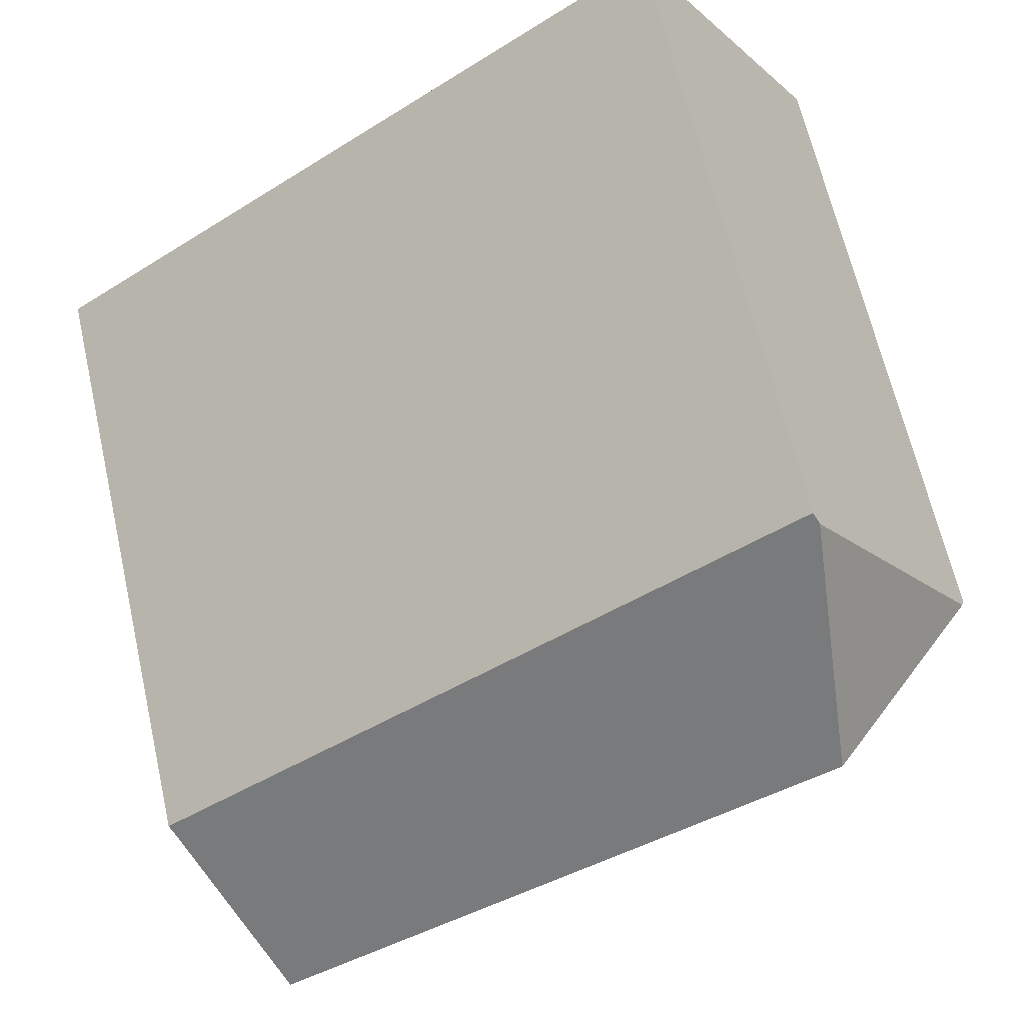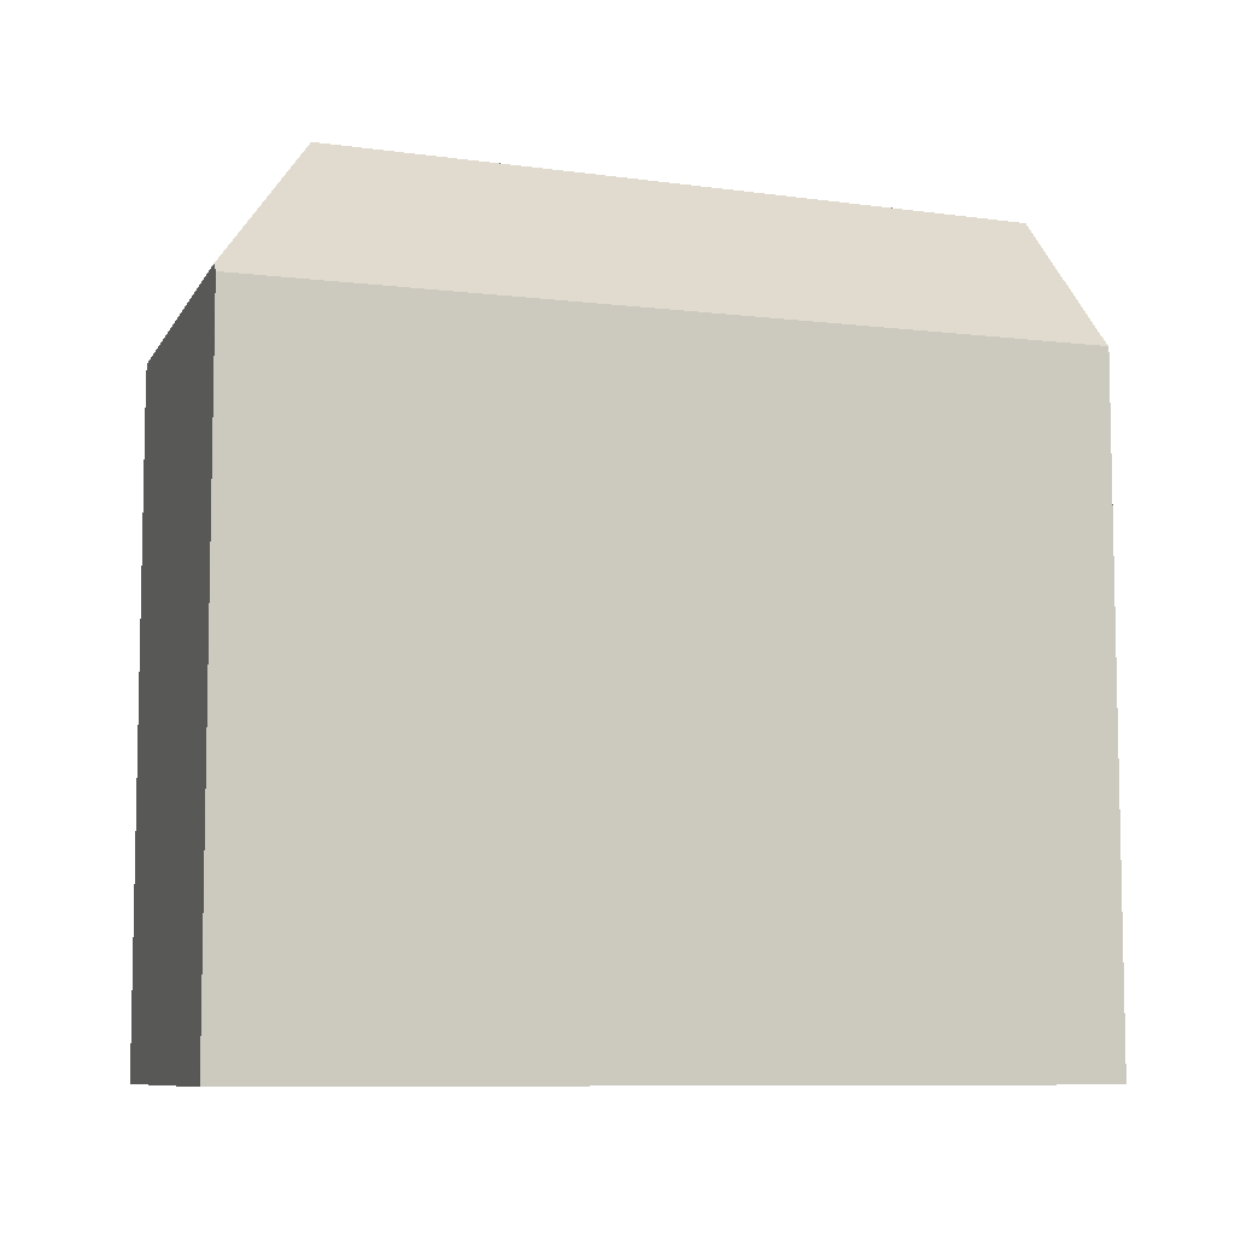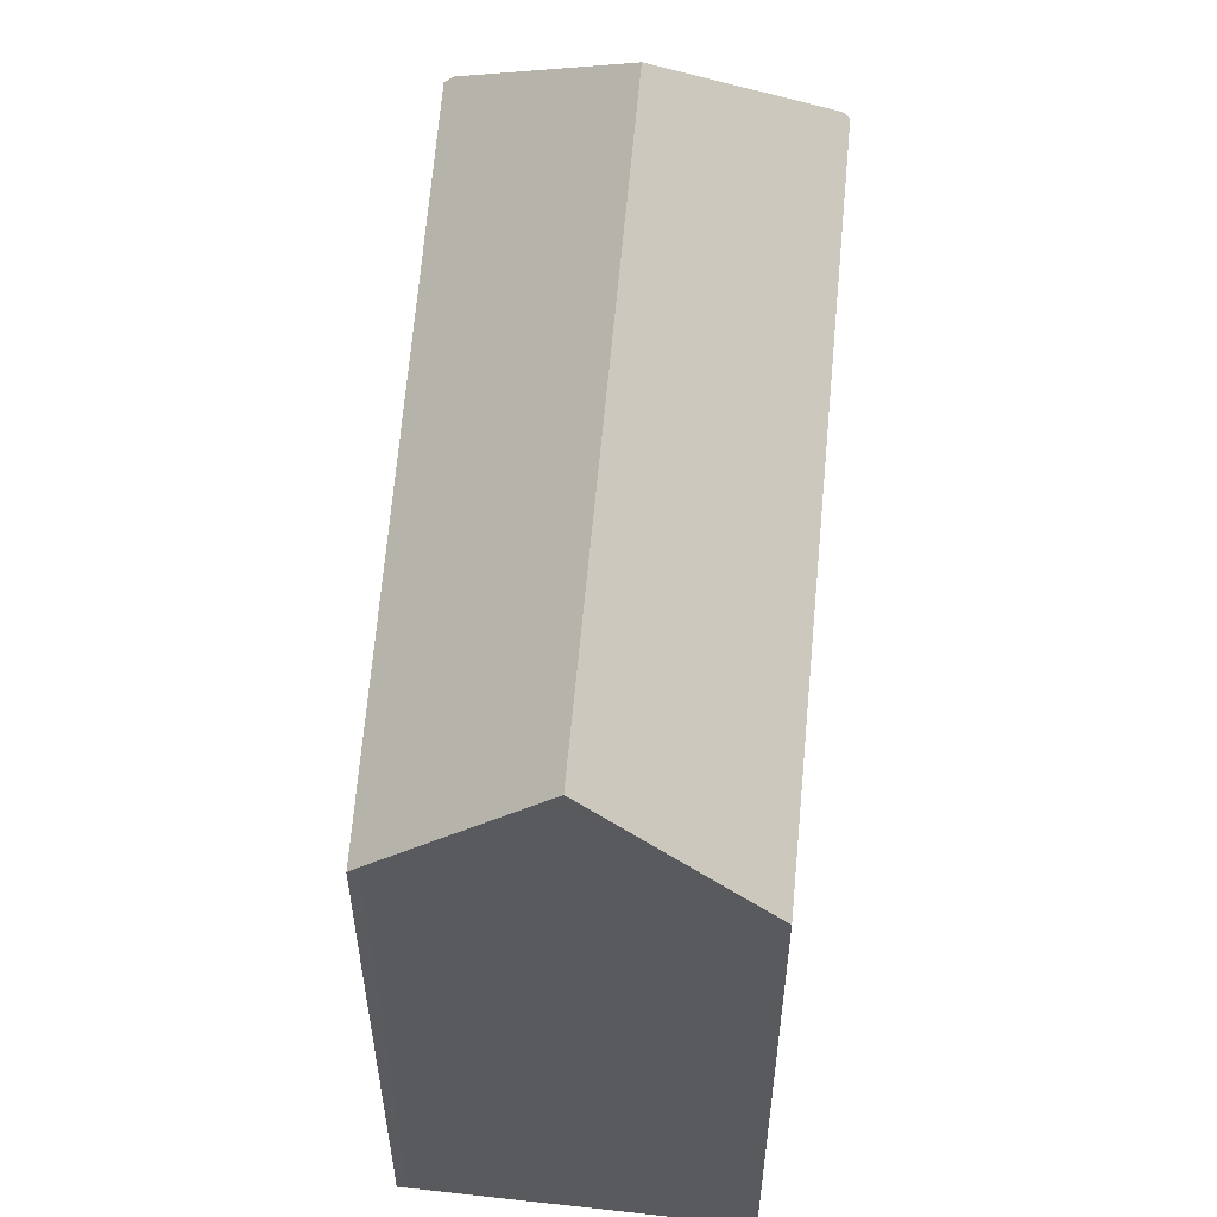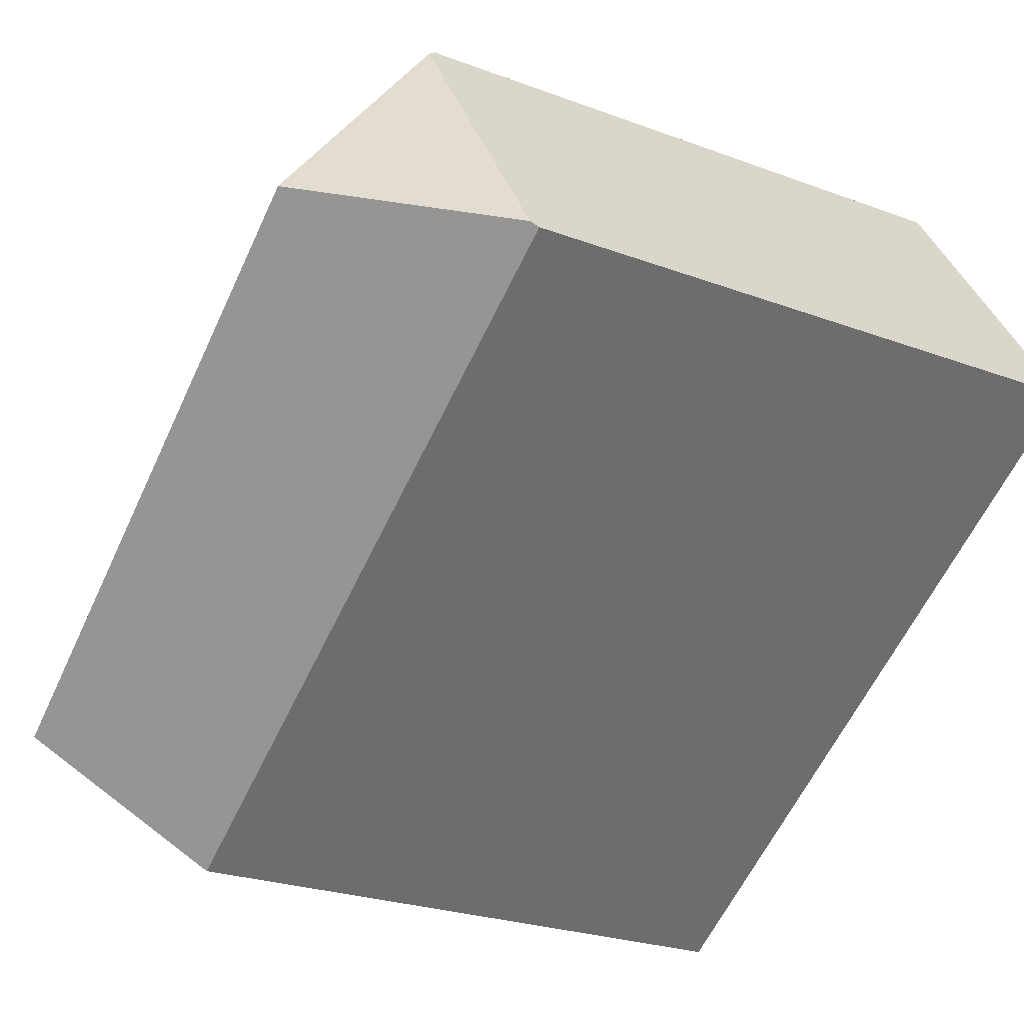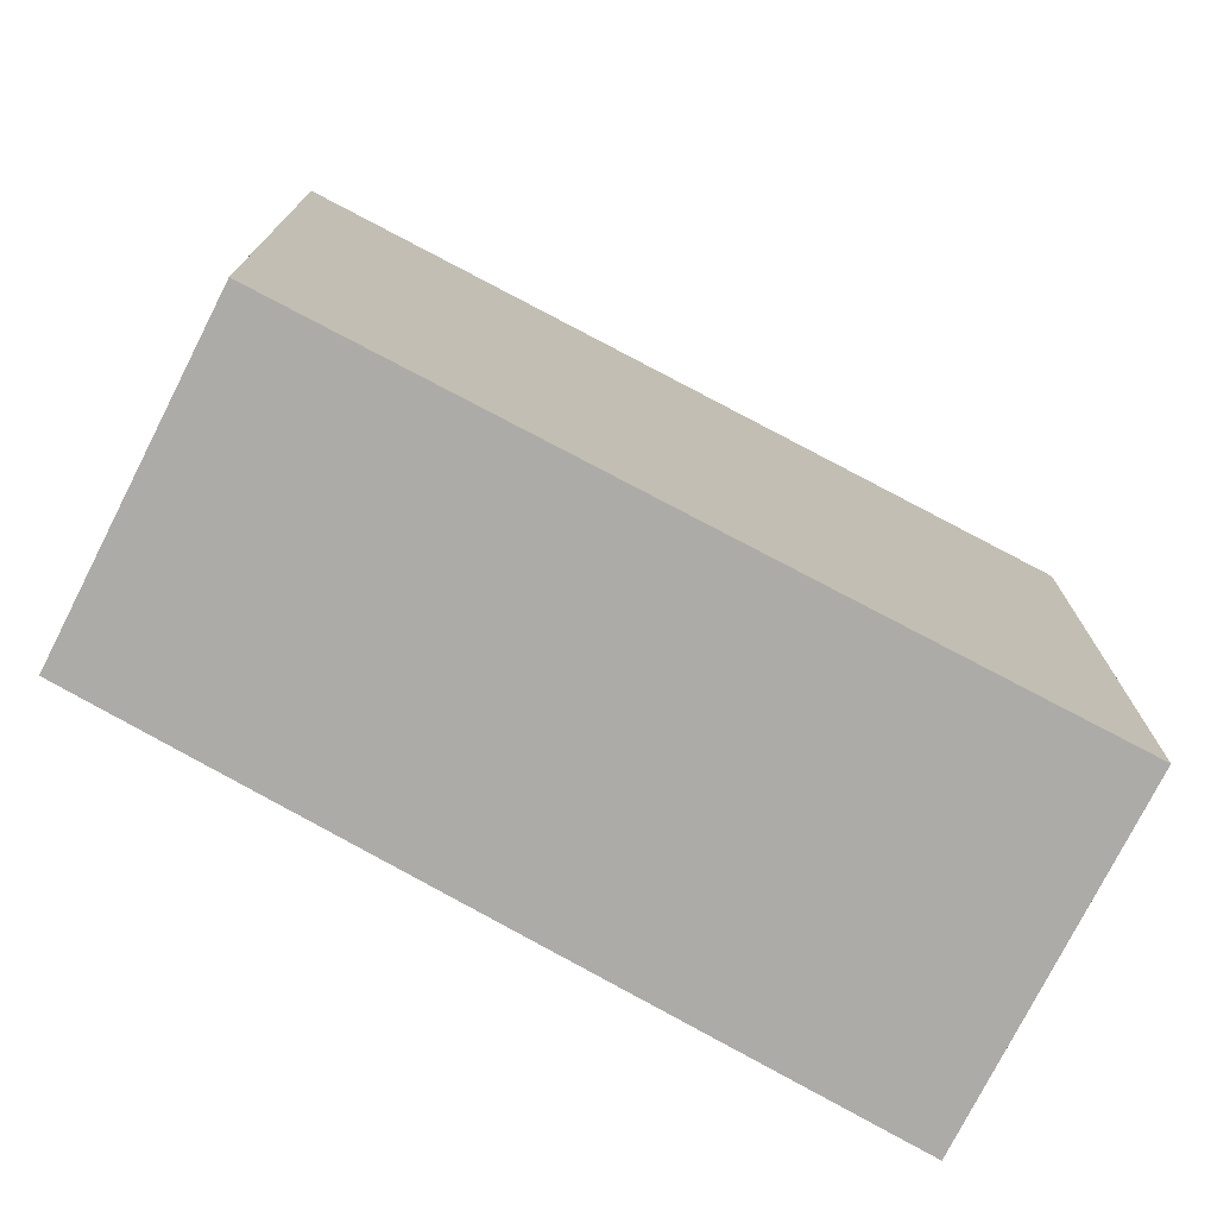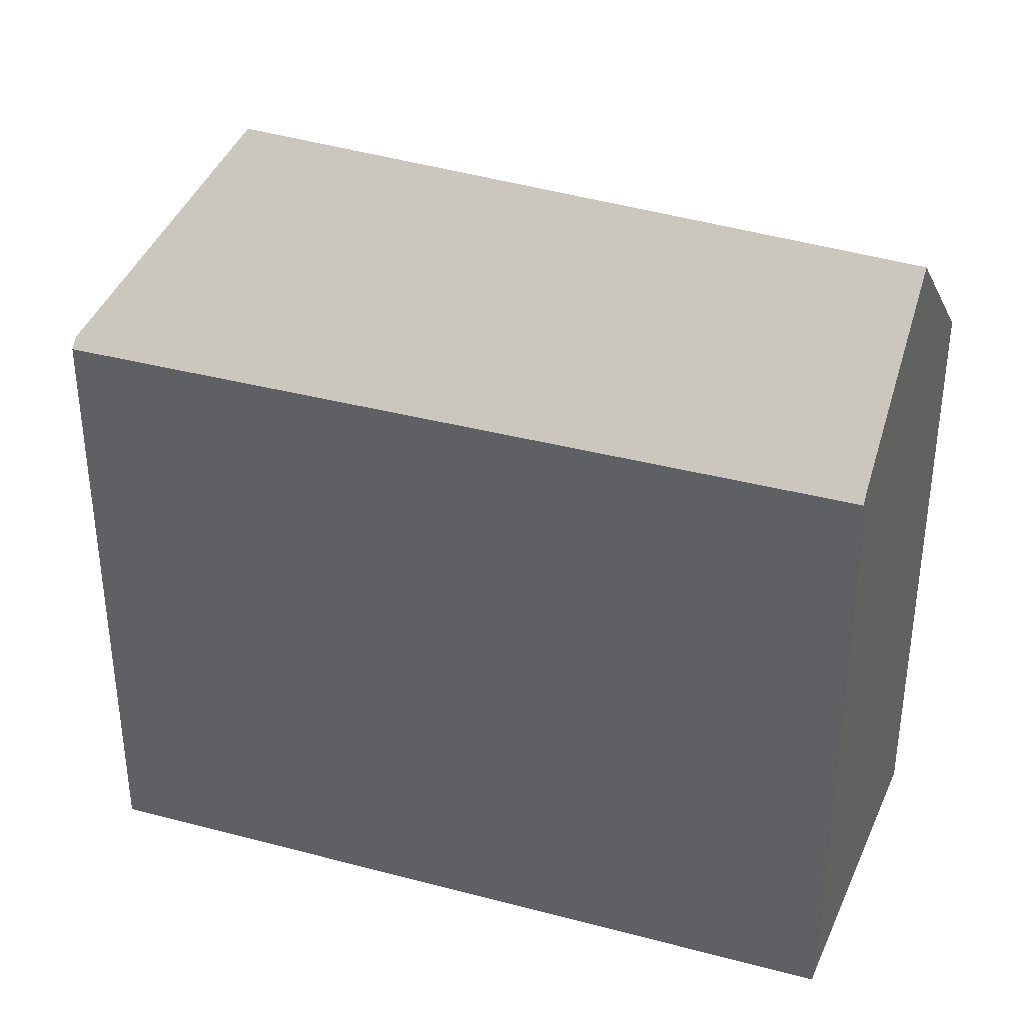
<metadata>
{"format":"obj","ext":"obj","renderer":"f3d","projection":"perspective","resolution":1024,"background":"white","views":[{"elev":64.7,"azim":-12.8,"up":"+Y"},{"elev":-8.3,"azim":-164.8,"up":"+Z"},{"elev":57.8,"azim":-51.3,"up":"+Z"},{"elev":-24.7,"azim":58.5,"up":"+Y"},{"elev":-76.4,"azim":5.4,"up":"+Z"},{"elev":38.2,"azim":-126.2,"up":"+Z"}]}
</metadata>
<code>
v -614.5 -1100 11.66
v -626.7 -1108 11.56
v -629.9 -1103 11.95
v -630 -1102 11.77
v -618.1 -1094 11.7
v -628.4 -1105 14.64
v -614.5 -1100 11.79
v -618 -1098 14.85
v -614.5 -1100 11.66
v -614.6 -1100 11.82
v -628.4 -1105 14.64
v -614.5 -1100 11.79
v -618 -1098 14.85
v -618 -1098 14.85
v -618 -1094 11.86
v -618 -1094 11.86
v -618 -1094 11.9
v -618 -1094 11.9
v -614.6 -1100 11.82
v -618.1 -1094 11.7
v -618.1 -1094 11.72
v -618.1 -1094 11.72
v -630 -1102 11.78
v -614.8 -1100 11.66
v -615.2 -1099 12.35
v -618 -1095 12.41
v -615.2 -1099 12.35
v -618 -1095 12.41
v -618.4 -1094 11.72
v -618.4 -1094 11.71
v -614.5 -1100 11.66
v -614.5 -1100 11.66
v -614.8 -1100 11.66
v -626.7 -1108 11.56
v -625.8 -1103 14.69
v -625.8 -1103 14.69
v -624.1 -1106 11.59
v -624.1 -1106 11.58
v -627.5 -1101 11.76
v -627.5 -1101 11.77
v -627.1 -1101 12.4
v -618 -1095 12.7
v -617.5 -1095 11.89
v -617.5 -1095 11.85
v -617.8 -1095 12.41
v -618 -1095 12.7
v -629.7 -1103 12.31
v -628.4 -1105 14.64
v -628.4 -1105 14.64
v -626.7 -1108 11.56
v -630 -1102 11.78
v -629.7 -1103 12.32
v -626.7 -1108 11.56
v -630 -1102 11.77
v -614.5 -1100 11.66
v -614.5 -1100 11.66
v -614.5 -1100 -1.776e-15
v -614.5 -1100 0
v -626.7 -1108 11.56
v -626.7 -1108 11.56
v -626.7 -1108 0
v -626.7 -1108 0
v -630 -1102 11.78
v -629.9 -1103 11.95
v -629.9 -1103 0
v -630 -1102 0
v -630 -1102 11.77
v -630 -1102 11.77
v -630 -1102 -1.776e-15
v -630 -1102 -1.776e-15
v -618.1 -1094 11.72
v -618.1 -1094 11.7
v -618.1 -1094 0
v -618.1 -1094 0
v -614.5 -1100 11.66
v -614.5 -1100 11.79
v -614.5 -1100 1.776e-15
v -614.5 -1100 -1.776e-15
v -614.8 -1100 11.66
v -614.5 -1100 11.66
v -614.5 -1100 0
v -614.8 -1100 0
v -629.7 -1103 12.31
v -628.4 -1105 14.64
v -628.4 -1105 0
v -629.7 -1103 0
v -617.5 -1095 11.85
v -618 -1094 11.86
v -618 -1094 0
v -617.5 -1095 0
v -618.1 -1094 11.7
v -618.1 -1094 11.7
v -618.1 -1094 -1.776e-15
v -618.1 -1094 0
v -618 -1094 11.86
v -618.1 -1094 11.72
v -618.1 -1094 0
v -618 -1094 0
v -630 -1102 11.77
v -630 -1102 11.78
v -630 -1102 0
v -630 -1102 -1.776e-15
v -624.1 -1106 11.58
v -614.8 -1100 11.66
v -614.8 -1100 0
v -624.1 -1106 0
v -618.1 -1094 11.7
v -618.4 -1094 11.71
v -618.4 -1094 0
v -618.1 -1094 -1.776e-15
v -614.5 -1100 11.66
v -614.5 -1100 11.66
v -614.5 -1100 -1.776e-15
v -614.5 -1100 -1.776e-15
v -628.4 -1105 14.64
v -626.7 -1108 11.56
v -626.7 -1108 0
v -628.4 -1105 0
v -626.7 -1108 11.56
v -624.1 -1106 11.58
v -624.1 -1106 0
v -626.7 -1108 0
v -618.4 -1094 11.71
v -627.5 -1101 11.76
v -627.5 -1101 0
v -618.4 -1094 0
v -614.5 -1100 11.79
v -617.5 -1095 11.85
v -617.5 -1095 0
v -614.5 -1100 1.776e-15
v -629.9 -1103 11.95
v -629.7 -1103 12.31
v -629.7 -1103 0
v -629.9 -1103 0
v -626.7 -1108 11.56
v -626.7 -1108 11.56
v -626.7 -1108 0
v -626.7 -1108 0
v -627.5 -1101 11.76
v -630 -1102 11.77
v -630 -1102 -1.776e-15
v -627.5 -1101 0
v -629.9 -1103 0
v -630 -1102 0
v -618.1 -1094 0
v -614.5 -1100 0
v -626.7 -1108 0
f 32 1 9 31
f 31 9 24 33
f 44 12 19 43
f 22 20 5 21
f 43 19 27 45
f 30 20 22 29
f 21 16 17 22
f 29 22 17 26
f 53 2 34 50
f 45 27 14 46
f 51 23 4 54
f 48 11 47 52
f 31 10 7 32
f 33 25 10 31
f 50 34 6 49
f 36 8 25 33 37
f 37 33 24 38
f 39 30 29 40
f 42 13 35 41
f 41 40 29 26 42
f 43 18 15 44
f 45 28 18 43
f 46 28 45
f 52 47 3 23 51
f 49 36 37 50
f 51 40 41 52
f 50 37 38 53
f 54 39 40 51
f 52 41 35 48
f 56 57 58 55
f 60 61 62 59
f 64 65 66 63
f 68 69 70 67
f 72 73 74 71
f 76 77 78 75
f 80 81 82 79
f 84 85 86 83
f 88 89 90 87
f 92 93 94 91
f 96 97 98 95
f 100 101 102 99
f 104 105 106 103
f 108 109 110 107
f 112 113 114 111
f 116 117 118 115
f 120 121 122 119
f 124 125 126 123
f 128 129 130 127
f 132 133 134 131
f 136 137 138 135
f 140 141 142 139
f 144 145 146 147 143

</code>
